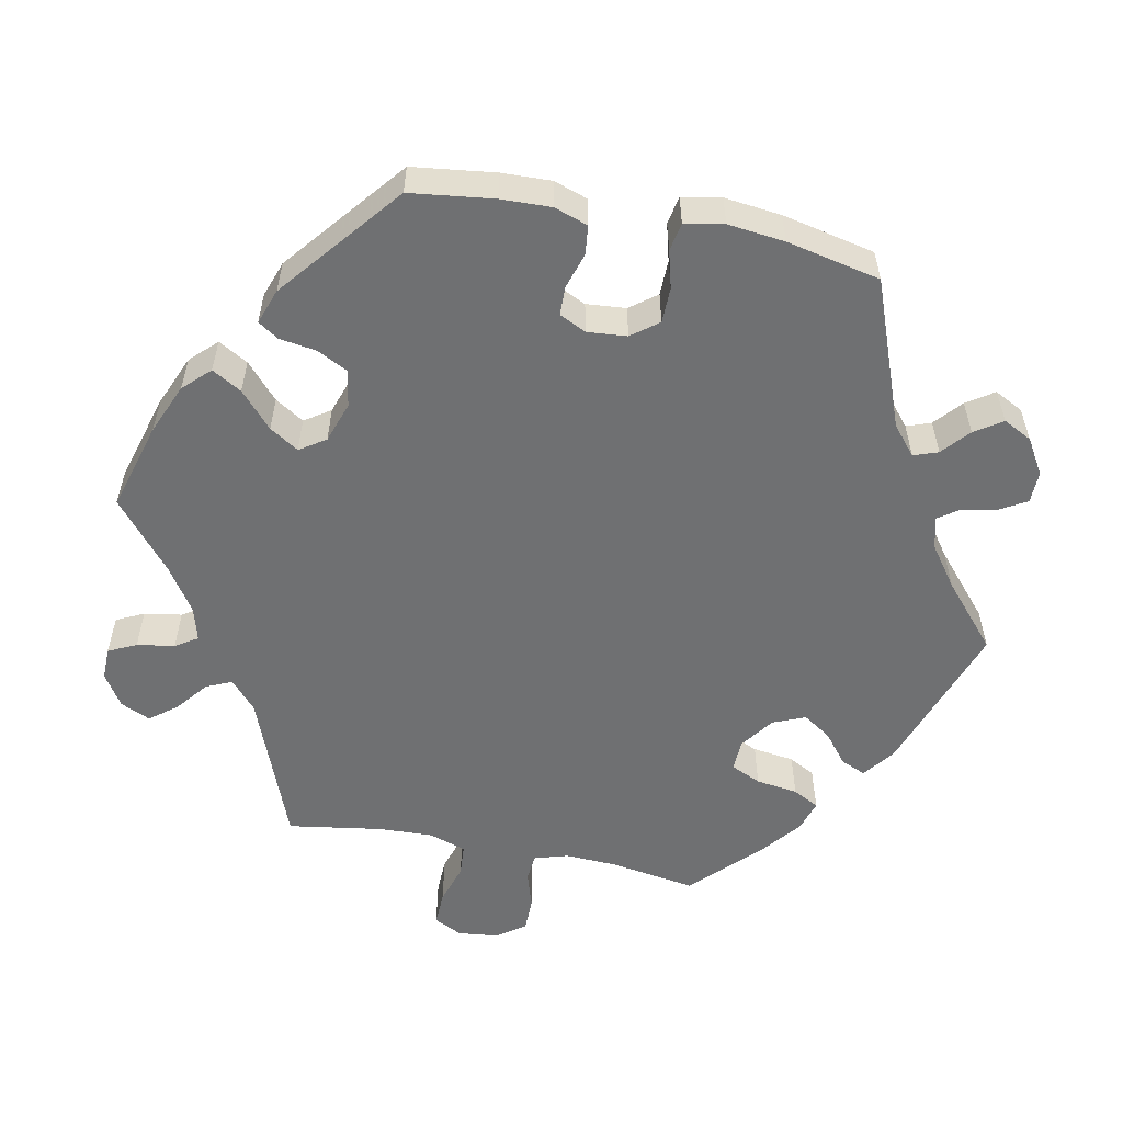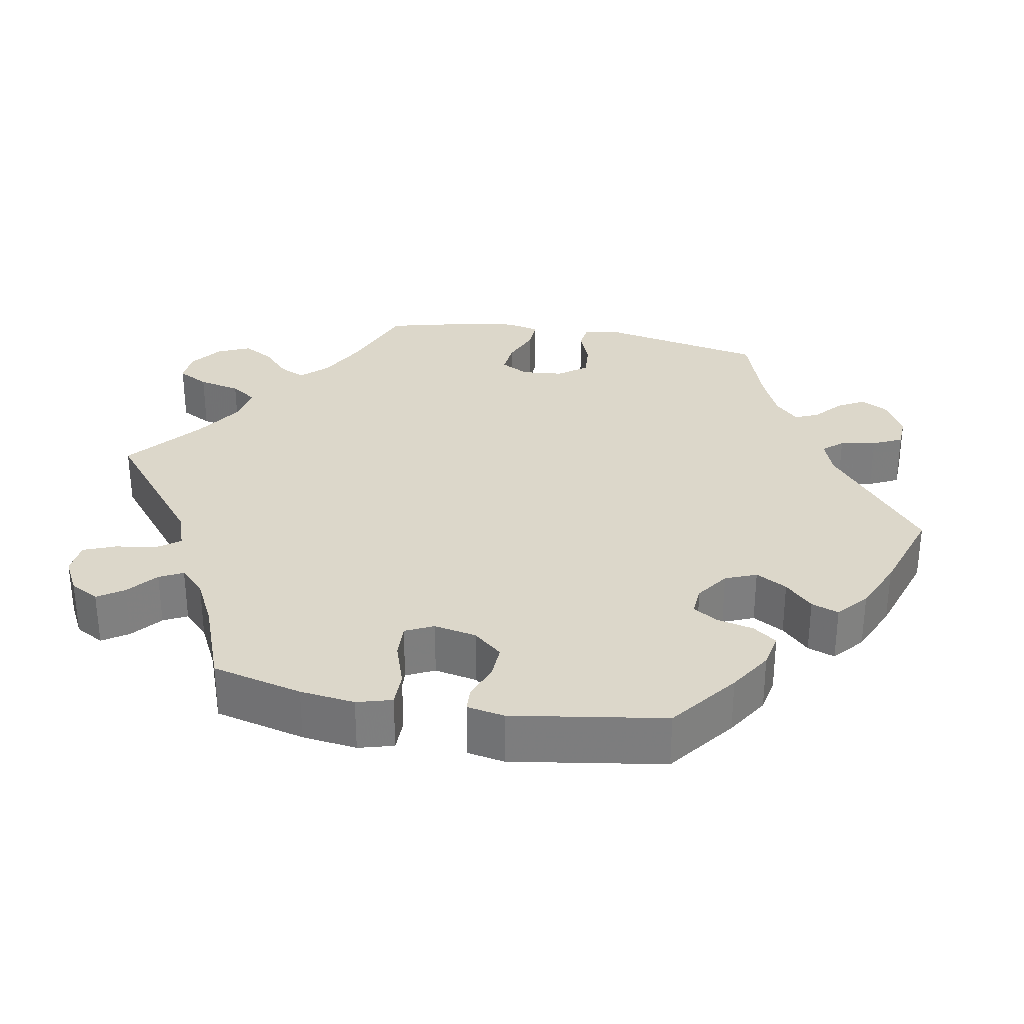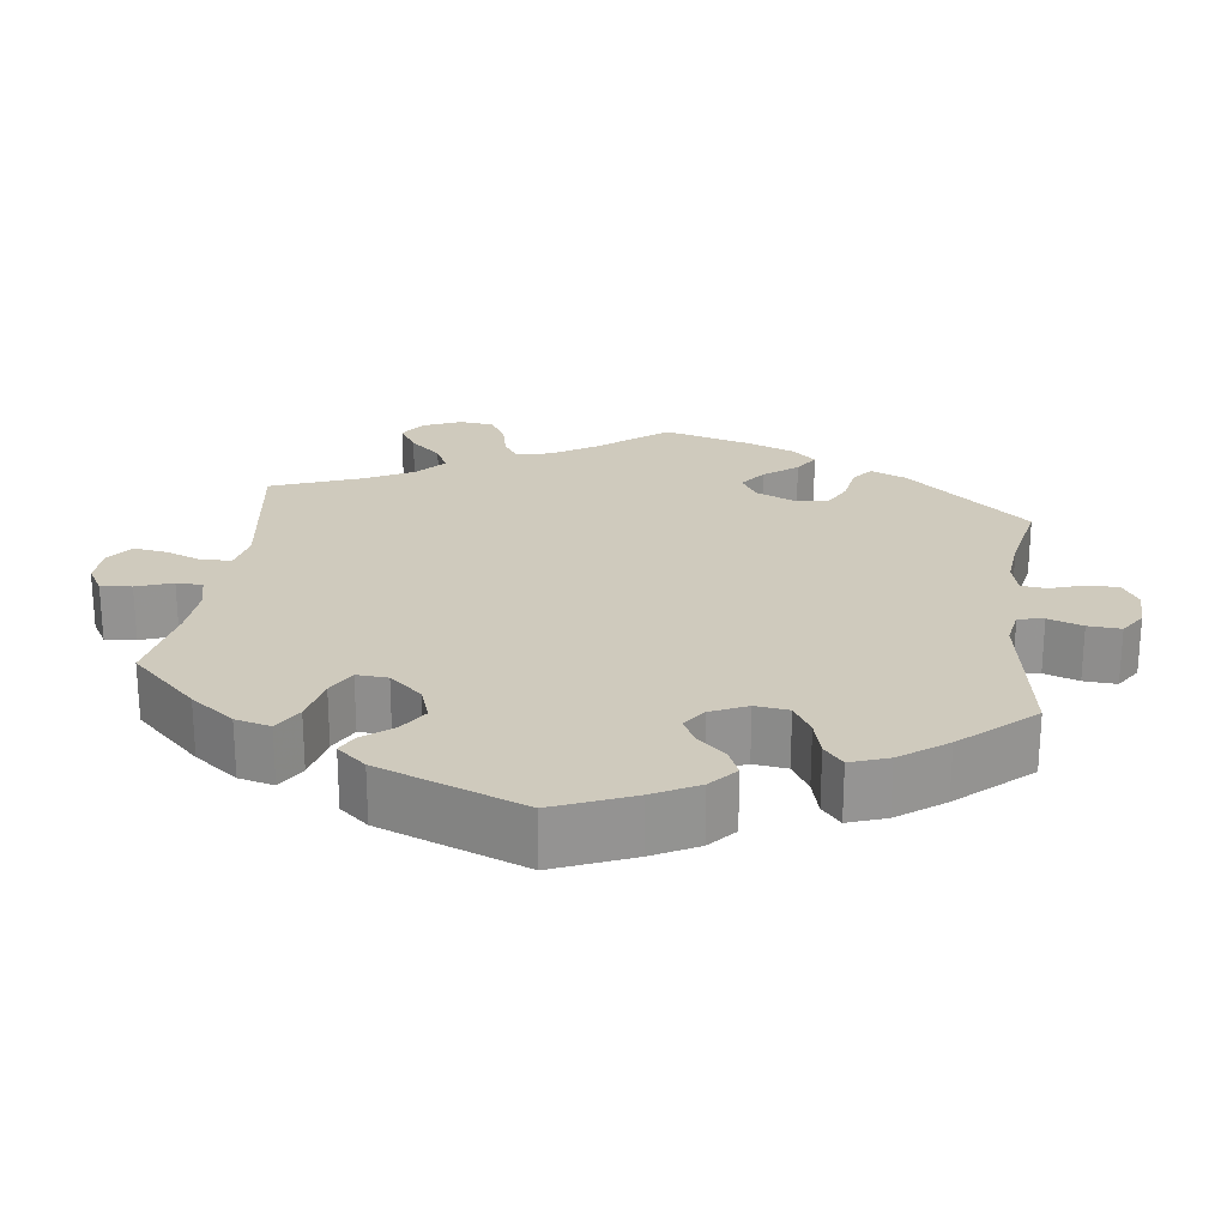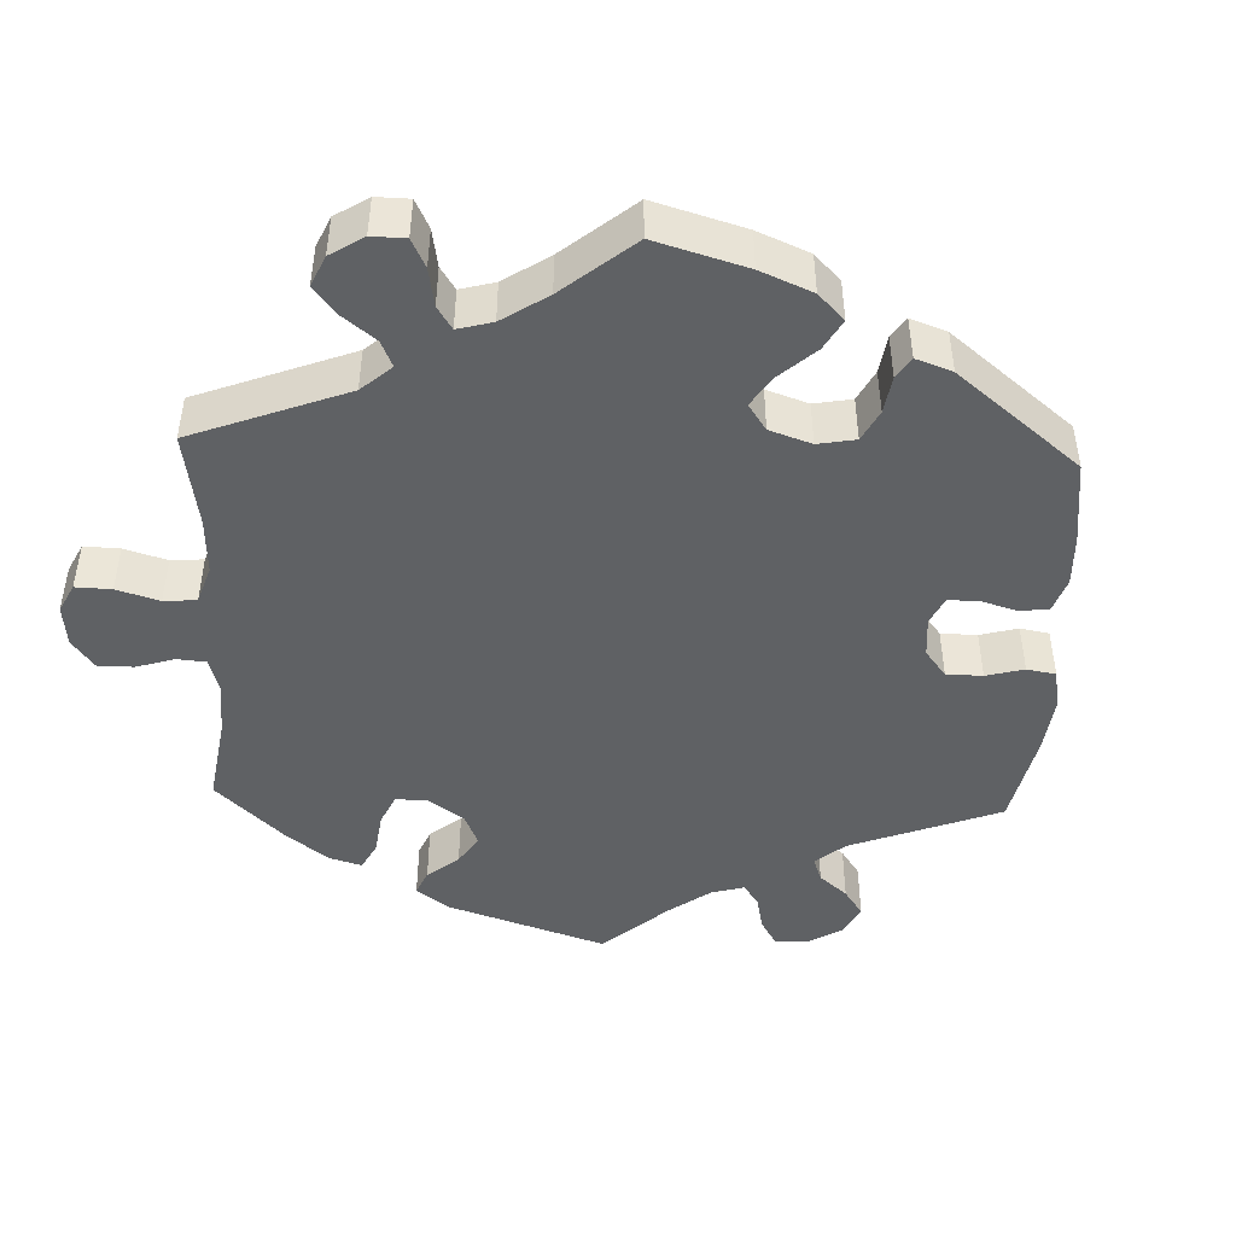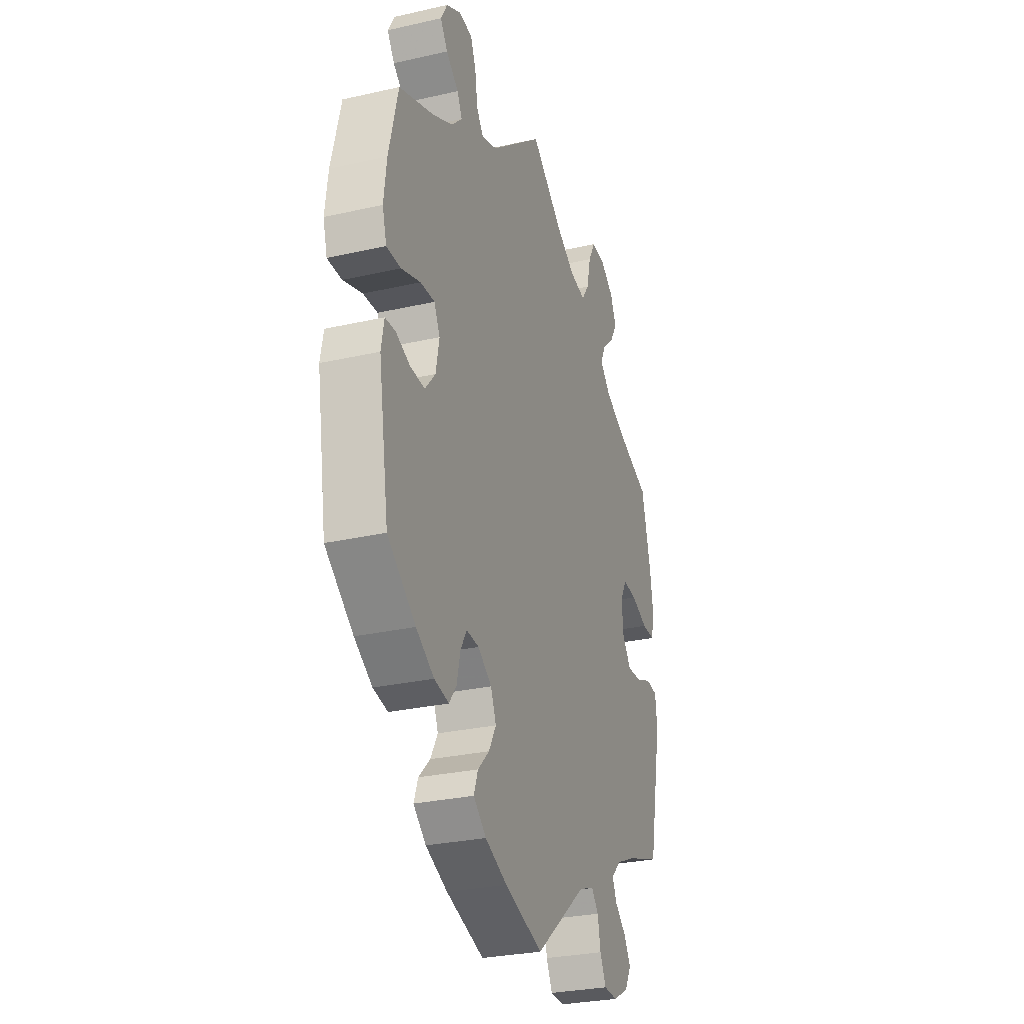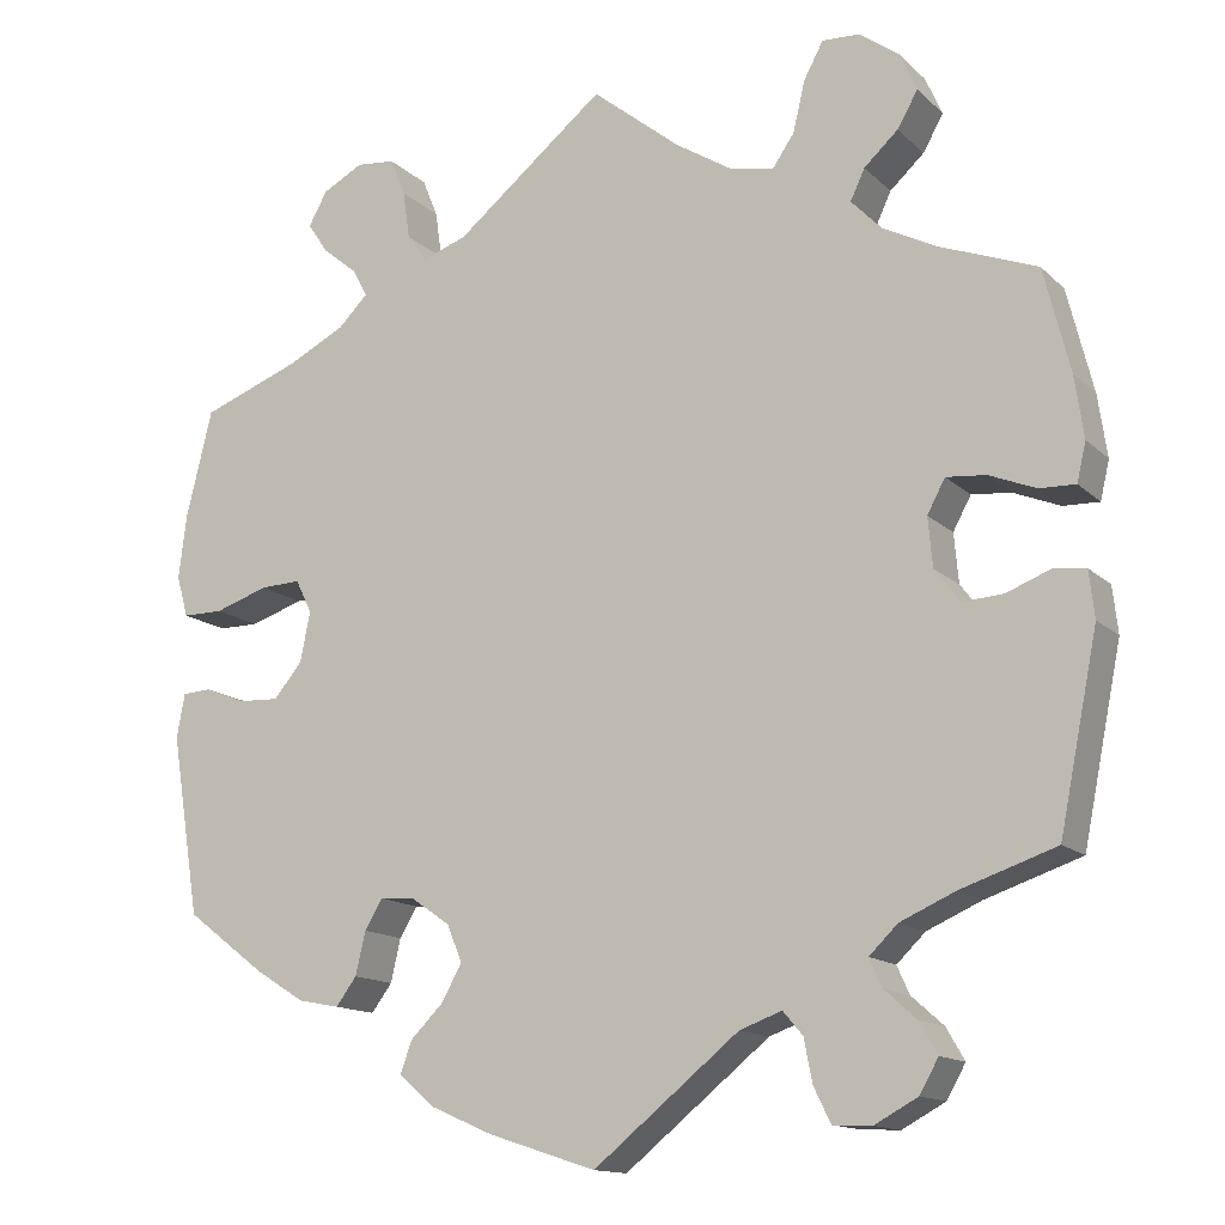
<metadata>
{"format":"obj","ext":"obj","renderer":"f3d","projection":"perspective","resolution":1024,"background":"white","views":[{"elev":-54.9,"azim":138.6,"up":"+Y"},{"elev":30.8,"azim":100.5,"up":"+Y"},{"elev":23.0,"azim":127.5,"up":"+Y"},{"elev":-45.8,"azim":57.6,"up":"+Y"},{"elev":-28.7,"azim":108.8,"up":"+Z"},{"elev":-13.9,"azim":-152.0,"up":"+Z"}]}
</metadata>
<code>
v -0.543 0.07 -0.076
v -0.537 0.07 -0.024
v -0.501 0.07 -0.02
v -0.452 0.07 -0.039
v -0.407 0.07 -0.042
v -0.379 0.07 -0.005
v -0.374 0.07 0.05
v -0.394 0.07 0.087
v -0.438 0.07 0.083
v -0.49 0.07 0.062
v -0.53 0.07 0.061
v -0.54 0.07 0.104
v -0.53 0.07 0.173
v -0.501 0.07 0.289
v -0.393 0.07 0.33
v -0.331 0.07 0.362
v -0.299 0.07 0.396
v -0.315 0.07 0.43
v -0.353 0.07 0.465
v -0.376 0.07 0.505
v -0.357 0.07 0.548
v -0.313 0.07 0.58
v -0.271 0.07 0.582
v -0.249 0.07 0.541
v -0.236 0.07 0.485
v -0.212 0.07 0.45
v -0.161 0.07 0.46
v -0.099 0.07 0.499
v -0.001 0.07 0.578
v 0.166 0.07 0.442
v 0.215 0.07 0.425
v 0.237 0.07 0.455
v 0.245 0.07 0.509
v 0.262 0.07 0.551
v 0.305 0.07 0.555
v 0.35 0.07 0.531
v 0.371 0.07 0.493
v 0.348 0.07 0.459
v 0.309 0.07 0.427
v 0.293 0.07 0.396
v 0.326 0.07 0.363
v 0.389 0.07 0.331
v 0.5 0.07 0.289
v 0.529 0.07 0.17
v 0.538 0.07 0.098
v 0.525 0.07 0.052
v 0.48 0.07 0.052
v 0.42 0.07 0.072
v 0.375 0.07 0.074
v 0.357 0.07 0.037
v 0.368 0.07 -0.019
v 0.4 0.07 -0.057
v 0.445 0.07 -0.055
v 0.491 0.07 -0.037
v 0.523 0.07 -0.039
v 0.532 0.07 -0.088
v 0.5 0.07 -0.289
v 0.412 0.07 -0.356
v 0.356 0.07 -0.391
v 0.31 0.07 -0.4
v 0.287 0.07 -0.369
v 0.276 0.07 -0.321
v 0.256 0.07 -0.288
v 0.217 0.07 -0.291
v 0.174 0.07 -0.321
v 0.157 0.07 -0.362
v 0.18 0.07 -0.403
v 0.216 0.07 -0.439
v 0.229 0.07 -0.475
v 0.189 0.07 -0.509
v 0.12 0.07 -0.539
v 0 0.07 -0.578
v -0.162 0.07 -0.447
v -0.209 0.07 -0.43
v -0.231 0.07 -0.456
v -0.24 0.07 -0.503
v -0.259 0.07 -0.542
v -0.302 0.07 -0.544
v -0.35 0.07 -0.518
v -0.371 0.07 -0.481
v -0.351 0.07 -0.446
v -0.315 0.07 -0.414
v -0.301 0.07 -0.383
v -0.333 0.07 -0.352
v -0.394 0.07 -0.325
v -0.5 0.07 -0.289
v -0.543 0 -0.076
v -0.537 0 -0.024
v -0.501 0 -0.02
v -0.452 0 -0.039
v -0.407 0 -0.042
v -0.379 0 -0.005
v -0.374 0 0.05
v -0.394 0 0.087
v -0.438 0 0.083
v -0.49 0 0.062
v -0.53 0 0.061
v -0.54 0 0.104
v -0.53 0 0.173
v -0.501 0 0.289
v -0.393 0 0.33
v -0.331 0 0.362
v -0.299 0 0.396
v -0.315 0 0.43
v -0.353 0 0.465
v -0.376 0 0.505
v -0.357 0 0.548
v -0.313 0 0.58
v -0.271 0 0.582
v -0.249 0 0.541
v -0.236 0 0.485
v -0.212 0 0.45
v -0.161 0 0.46
v -0.099 0 0.499
v -0.001 0 0.578
v 0.166 0 0.442
v 0.215 0 0.425
v 0.237 0 0.455
v 0.245 0 0.509
v 0.262 0 0.551
v 0.305 0 0.555
v 0.35 0 0.531
v 0.371 0 0.493
v 0.348 0 0.459
v 0.309 0 0.427
v 0.293 0 0.396
v 0.326 0 0.363
v 0.389 0 0.331
v 0.5 0 0.289
v 0.529 0 0.17
v 0.538 0 0.098
v 0.525 0 0.052
v 0.48 0 0.052
v 0.42 0 0.072
v 0.375 0 0.074
v 0.357 0 0.037
v 0.368 0 -0.019
v 0.4 0 -0.057
v 0.445 0 -0.055
v 0.491 0 -0.037
v 0.523 0 -0.039
v 0.532 0 -0.088
v 0.5 0 -0.289
v 0.412 0 -0.356
v 0.356 0 -0.391
v 0.31 0 -0.4
v 0.287 0 -0.369
v 0.276 0 -0.321
v 0.256 0 -0.288
v 0.217 0 -0.291
v 0.174 0 -0.321
v 0.157 0 -0.362
v 0.18 0 -0.403
v 0.216 0 -0.439
v 0.229 0 -0.475
v 0.189 0 -0.509
v 0.12 0 -0.539
v 0 0 -0.578
v -0.162 0 -0.447
v -0.209 0 -0.43
v -0.231 0 -0.456
v -0.24 0 -0.503
v -0.259 0 -0.542
v -0.302 0 -0.544
v -0.35 0 -0.518
v -0.371 0 -0.481
v -0.351 0 -0.446
v -0.315 0 -0.414
v -0.301 0 -0.383
v -0.333 0 -0.352
v -0.394 0 -0.325
v -0.5 0 -0.289
f 85 86 1 2
f 84 85 2 3
f 83 84 3 4
f 79 80 81 82
f 79 82 83
f 78 79 83
f 75 76 77 78
f 75 78 83
f 74 75 83 4
f 70 71 72 73
f 67 68 69 70
f 66 67 70 73
f 65 66 73 74
f 59 60 61 62
f 59 62 63
f 58 59 63
f 57 58 63
f 56 57 63
f 53 54 55 56
f 52 53 56 63
f 51 52 63 64
f 45 46 47 48
f 45 48 49
f 42 43 44 45
f 41 42 45 49
f 40 41 49 50
f 36 37 38 39
f 36 39 40
f 35 36 40
f 32 33 34 35
f 32 35 40
f 31 32 40 50
f 28 29 30
f 27 28 30 31
f 26 27 31 50
f 22 23 24 25
f 22 25 26
f 21 22 26
f 18 19 20 21
f 17 18 21 26
f 16 17 26 50
f 12 13 14 15
f 9 10 11 12
f 8 9 12 15
f 7 8 15 16
f 65 74 4 5
f 64 65 5 6
f 16 50 51 64
f 6 7 16 64
f 88 87 172 171
f 89 88 171 170
f 90 89 170 169
f 168 167 166 165
f 169 168 165
f 169 165 164
f 164 163 162 161
f 169 164 161
f 90 169 161 160
f 159 158 157 156
f 156 155 154 153
f 159 156 153 152
f 160 159 152 151
f 148 147 146 145
f 149 148 145
f 149 145 144
f 149 144 143
f 149 143 142
f 142 141 140 139
f 149 142 139 138
f 150 149 138 137
f 134 133 132 131
f 135 134 131
f 131 130 129 128
f 135 131 128 127
f 136 135 127 126
f 125 124 123 122
f 126 125 122
f 126 122 121
f 121 120 119 118
f 126 121 118
f 136 126 118 117
f 116 115 114
f 117 116 114 113
f 136 117 113 112
f 111 110 109 108
f 112 111 108
f 112 108 107
f 107 106 105 104
f 112 107 104 103
f 136 112 103 102
f 101 100 99 98
f 98 97 96 95
f 101 98 95 94
f 102 101 94 93
f 91 90 160 151
f 92 91 151 150
f 150 137 136 102
f 150 102 93 92
f 1 87 88 2
f 2 88 89 3
f 3 89 90 4
f 4 90 91 5
f 5 91 92 6
f 6 92 93 7
f 7 93 94 8
f 8 94 95 9
f 9 95 96 10
f 10 96 97 11
f 11 97 98 12
f 12 98 99 13
f 13 99 100 14
f 14 100 101 15
f 15 101 102 16
f 16 102 103 17
f 17 103 104 18
f 18 104 105 19
f 19 105 106 20
f 20 106 107 21
f 21 107 108 22
f 22 108 109 23
f 23 109 110 24
f 24 110 111 25
f 25 111 112 26
f 26 112 113 27
f 27 113 114 28
f 28 114 115 29
f 29 115 116 30
f 30 116 117 31
f 31 117 118 32
f 32 118 119 33
f 33 119 120 34
f 34 120 121 35
f 35 121 122 36
f 36 122 123 37
f 37 123 124 38
f 38 124 125 39
f 39 125 126 40
f 40 126 127 41
f 41 127 128 42
f 42 128 129 43
f 43 129 130 44
f 44 130 131 45
f 45 131 132 46
f 46 132 133 47
f 47 133 134 48
f 48 134 135 49
f 49 135 136 50
f 50 136 137 51
f 51 137 138 52
f 52 138 139 53
f 53 139 140 54
f 54 140 141 55
f 55 141 142 56
f 56 142 143 57
f 57 143 144 58
f 58 144 145 59
f 59 145 146 60
f 60 146 147 61
f 61 147 148 62
f 62 148 149 63
f 63 149 150 64
f 64 150 151 65
f 65 151 152 66
f 66 152 153 67
f 67 153 154 68
f 68 154 155 69
f 69 155 156 70
f 70 156 157 71
f 71 157 158 72
f 72 158 159 73
f 73 159 160 74
f 74 160 161 75
f 75 161 162 76
f 76 162 163 77
f 77 163 164 78
f 78 164 165 79
f 79 165 166 80
f 80 166 167 81
f 81 167 168 82
f 82 168 169 83
f 83 169 170 84
f 84 170 171 85
f 85 171 172 86
f 86 172 87 1

</code>
